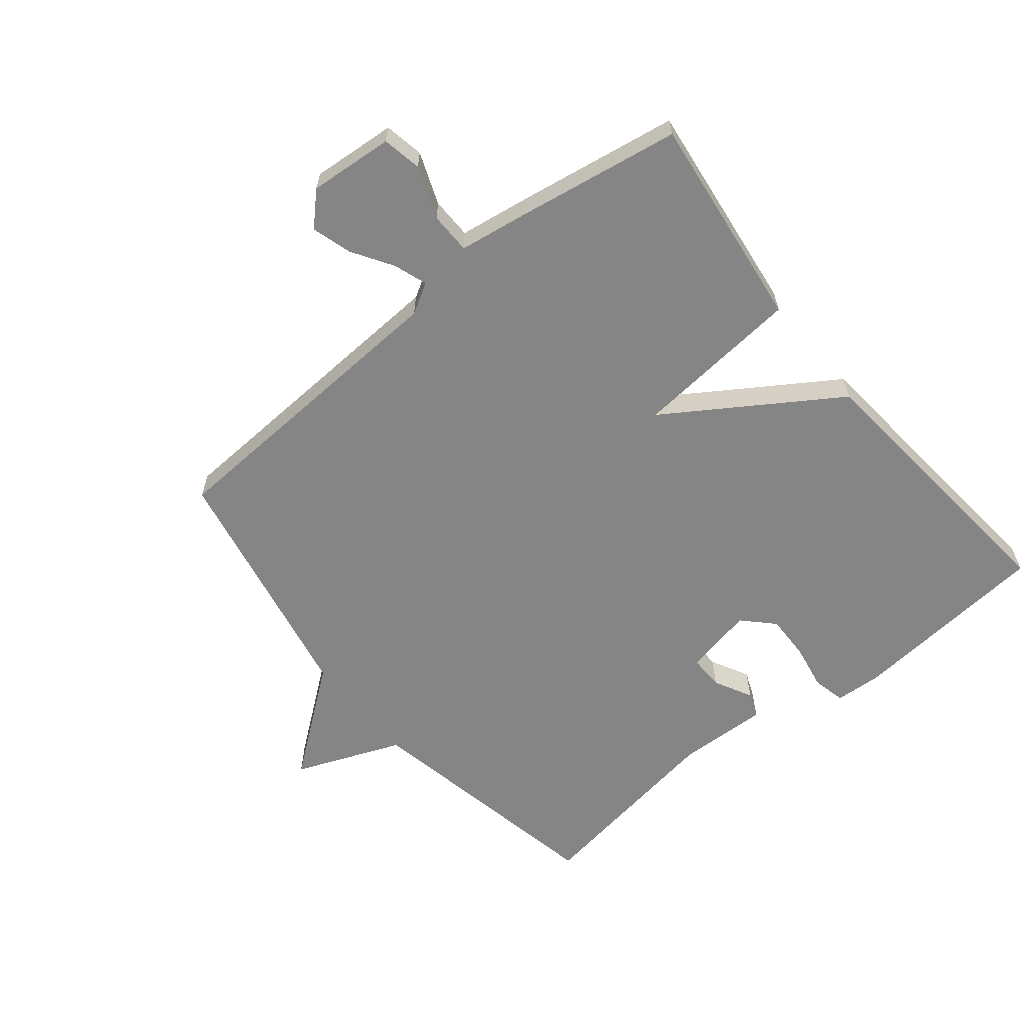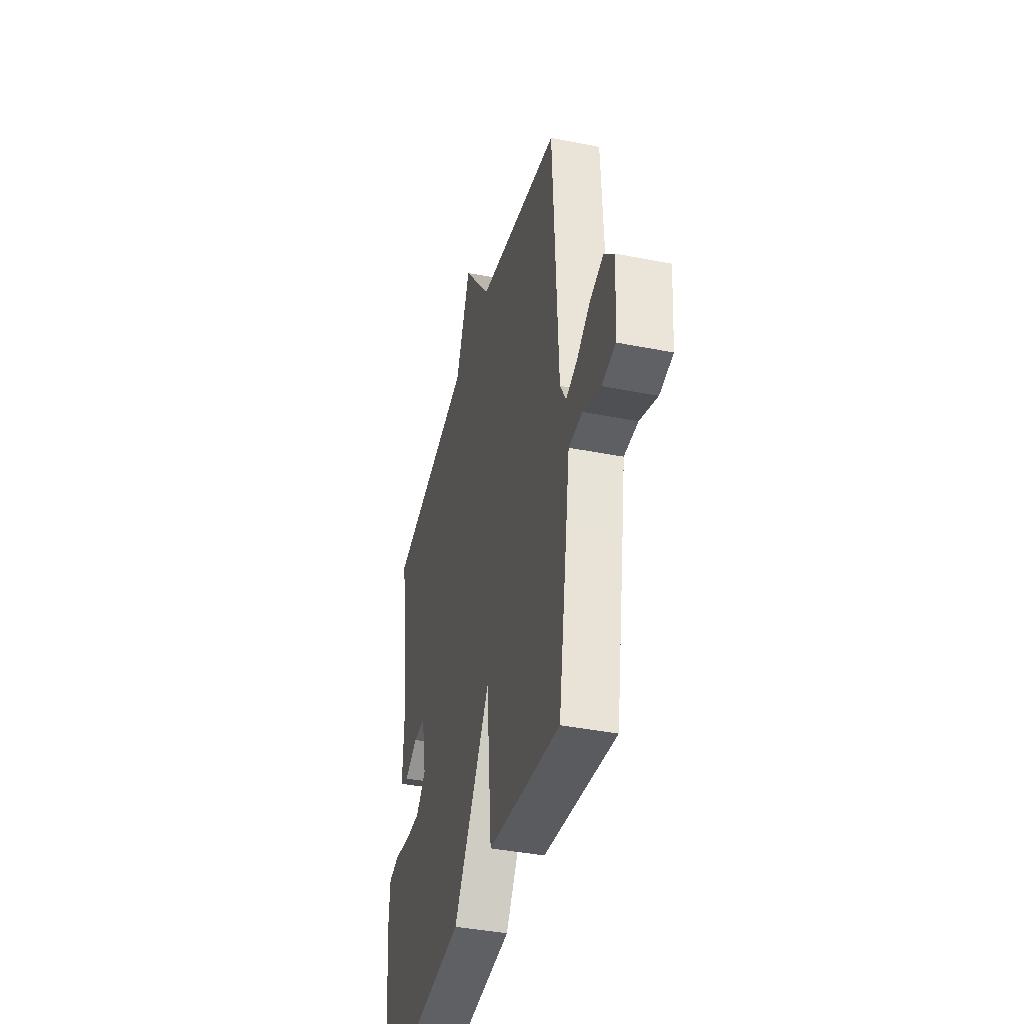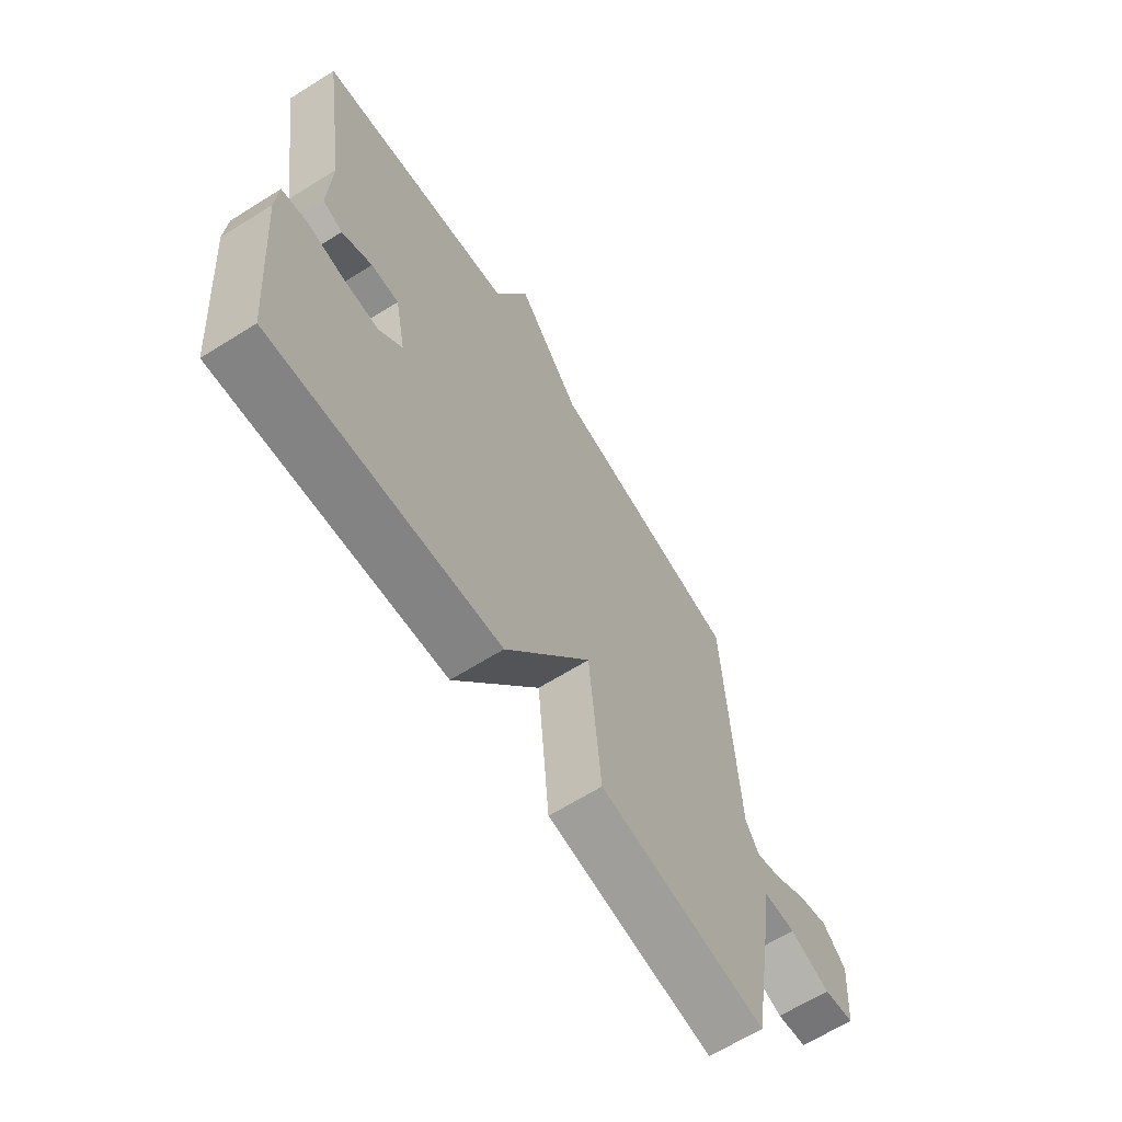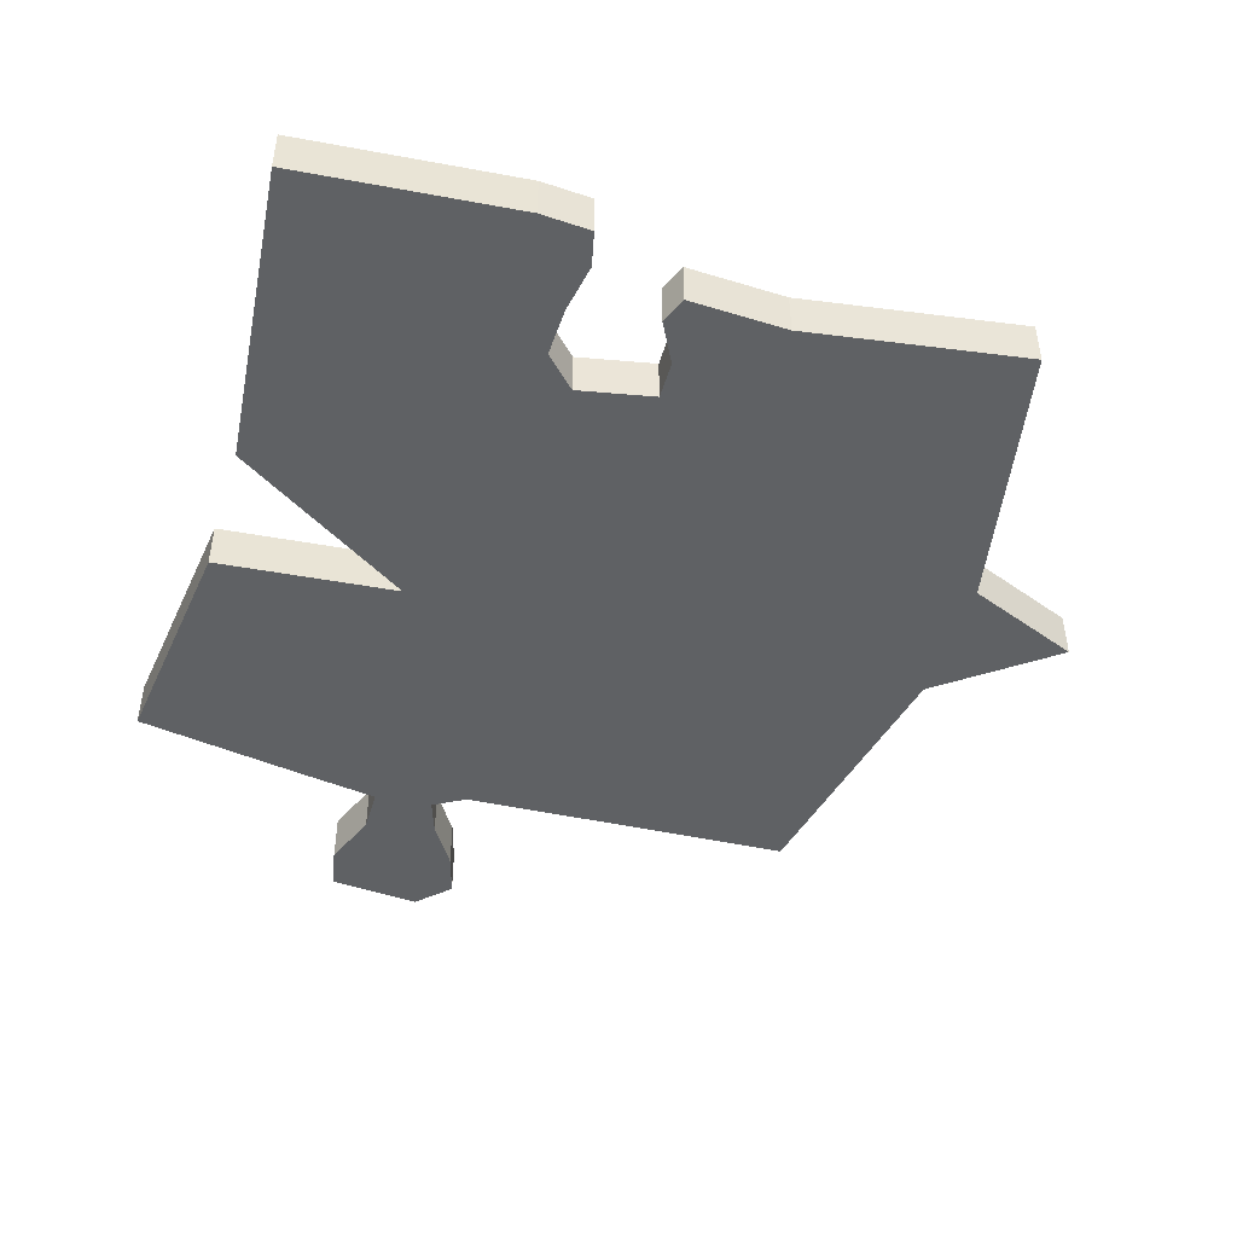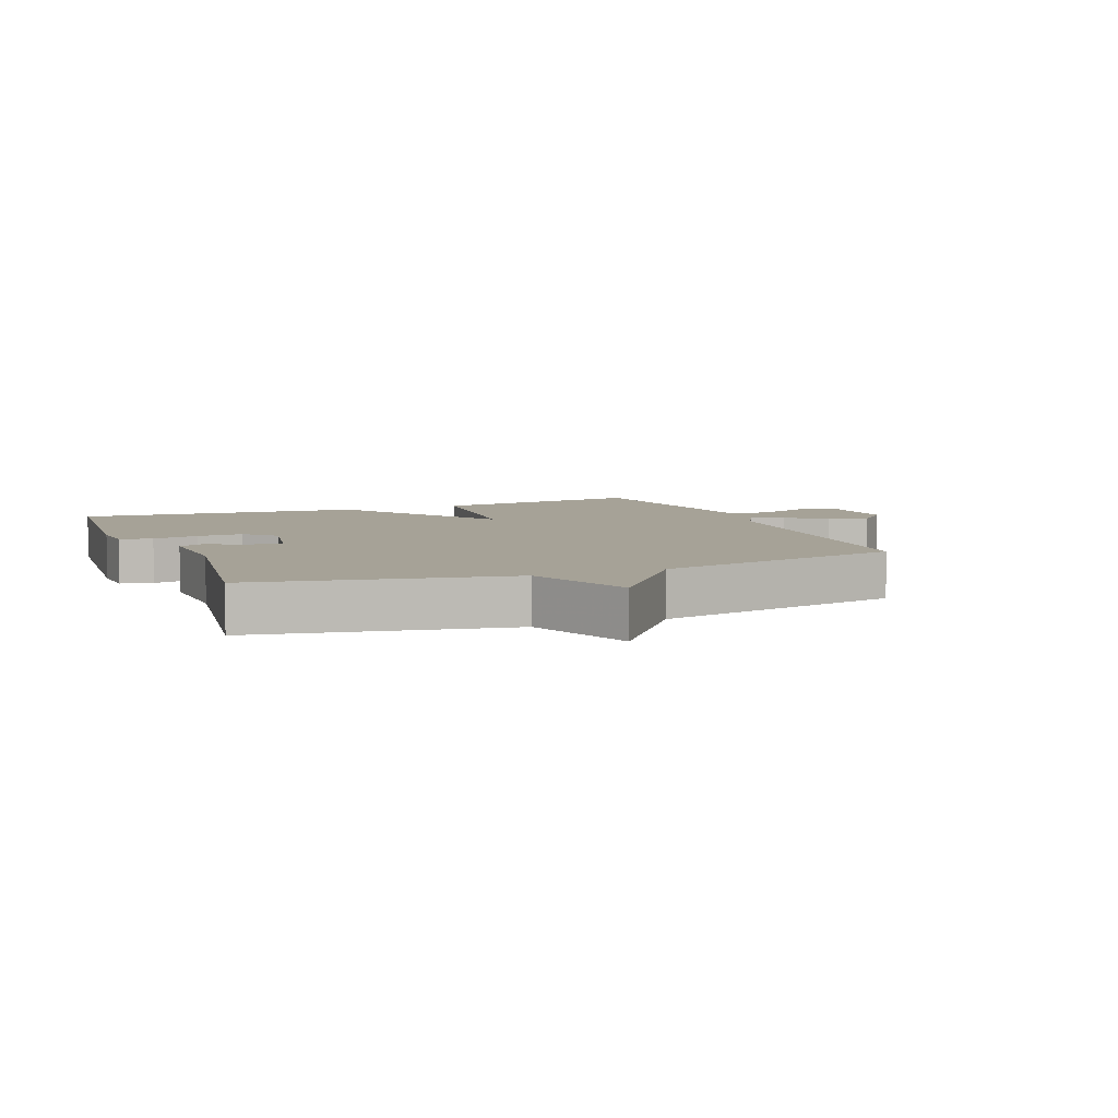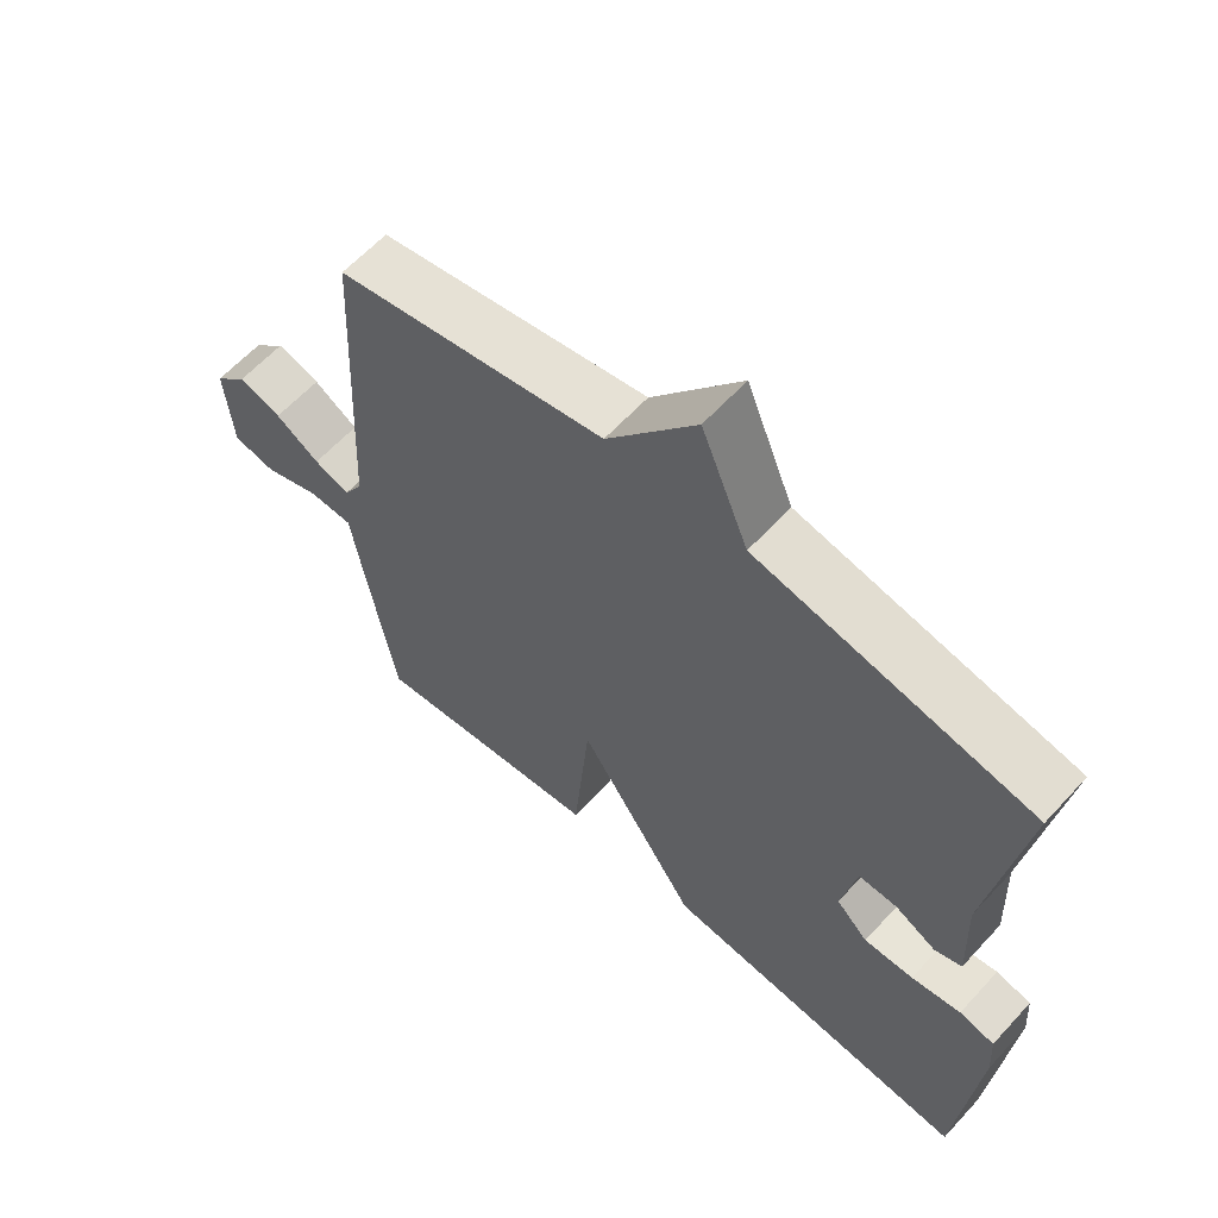
<metadata>
{"format":"obj","ext":"obj","renderer":"f3d","projection":"perspective","resolution":1024,"background":"white","views":[{"elev":-61.9,"azim":129.2,"up":"+Y"},{"elev":-39.7,"azim":76.2,"up":"+Z"},{"elev":-65.3,"azim":-57.8,"up":"+Z"},{"elev":-46.3,"azim":-106.9,"up":"+Y"},{"elev":6.5,"azim":-22.1,"up":"+Y"},{"elev":61.6,"azim":-137.6,"up":"+Z"}]}
</metadata>
<code>
v 0.5 0.07 0.5
v 0.525 0.07 0.005
v 0.553 0.07 -0.043
v 0.606 0.07 -0.025
v 0.671 0.07 0.016
v 0.735 0.07 0.035
v 0.783 0.07 -0.013
v 0.772 0.07 -0.148
v 0.709 0.07 -0.16
v 0.626 0.07 -0.128
v 0.56 0.07 -0.129
v 0.543 0.07 -0.24
v 0.5 0.07 -0.5
v 0.157 0.07 -0.457
v 0.133 0.07 -0.188
v -0.043 0.07 -0.457
v -0.5 0.07 -0.5
v -0.528 0.07 -0.178
v -0.523 0.07 -0.104
v -0.471 0.07 -0.092
v -0.398 0.07 -0.105
v -0.325 0.07 -0.107
v -0.278 0.07 -0.061
v -0.3 0.07 0.05
v -0.356 0.07 0.049
v -0.417 0.07 0.017
v -0.457 0.07 0.033
v -0.451 0.07 0.178
v -0.5 0.07 0.5
v -0.097 0.07 0.579
v -0.028 0.07 0.749
v 0.103 0.07 0.579
v 0.5 0 0.5
v 0.525 0 0.005
v 0.553 0 -0.043
v 0.606 0 -0.025
v 0.671 0 0.016
v 0.735 0 0.035
v 0.783 0 -0.013
v 0.772 0 -0.148
v 0.709 0 -0.16
v 0.626 0 -0.128
v 0.56 0 -0.129
v 0.543 0 -0.24
v 0.5 0 -0.5
v 0.157 0 -0.457
v 0.133 0 -0.188
v -0.043 0 -0.457
v -0.5 0 -0.5
v -0.528 0 -0.178
v -0.523 0 -0.104
v -0.471 0 -0.092
v -0.398 0 -0.105
v -0.325 0 -0.107
v -0.278 0 -0.061
v -0.3 0 0.05
v -0.356 0 0.049
v -0.417 0 0.017
v -0.457 0 0.033
v -0.451 0 0.178
v -0.5 0 0.5
v -0.097 0 0.579
v -0.028 0 0.749
v 0.103 0 0.579
f 30 31 32
f 32 1 2
f 30 32 2
f 29 30 2
f 28 29 2
f 25 26 27 28
f 24 25 28
f 24 28 2 3
f 23 24 3
f 22 23 3
f 19 20 21
f 18 19 21
f 17 18 21
f 16 17 21
f 15 16 21 22
f 13 14 15
f 12 13 15
f 11 12 15
f 11 15 22 3
f 8 9 10
f 7 8 10
f 6 7 10
f 5 6 10
f 4 5 10
f 3 4 10 11
f 64 63 62
f 34 33 64
f 34 64 62
f 34 62 61
f 34 61 60
f 60 59 58 57
f 60 57 56
f 35 34 60 56
f 35 56 55
f 35 55 54
f 53 52 51
f 53 51 50
f 53 50 49
f 53 49 48
f 54 53 48 47
f 47 46 45
f 47 45 44
f 47 44 43
f 35 54 47 43
f 42 41 40
f 42 40 39
f 42 39 38
f 42 38 37
f 42 37 36
f 43 42 36 35
f 1 33 34 2
f 2 34 35 3
f 3 35 36 4
f 4 36 37 5
f 5 37 38 6
f 6 38 39 7
f 7 39 40 8
f 8 40 41 9
f 9 41 42 10
f 10 42 43 11
f 11 43 44 12
f 12 44 45 13
f 13 45 46 14
f 14 46 47 15
f 15 47 48 16
f 16 48 49 17
f 17 49 50 18
f 18 50 51 19
f 19 51 52 20
f 20 52 53 21
f 21 53 54 22
f 22 54 55 23
f 23 55 56 24
f 24 56 57 25
f 25 57 58 26
f 26 58 59 27
f 27 59 60 28
f 28 60 61 29
f 29 61 62 30
f 30 62 63 31
f 31 63 64 32
f 32 64 33 1

</code>
